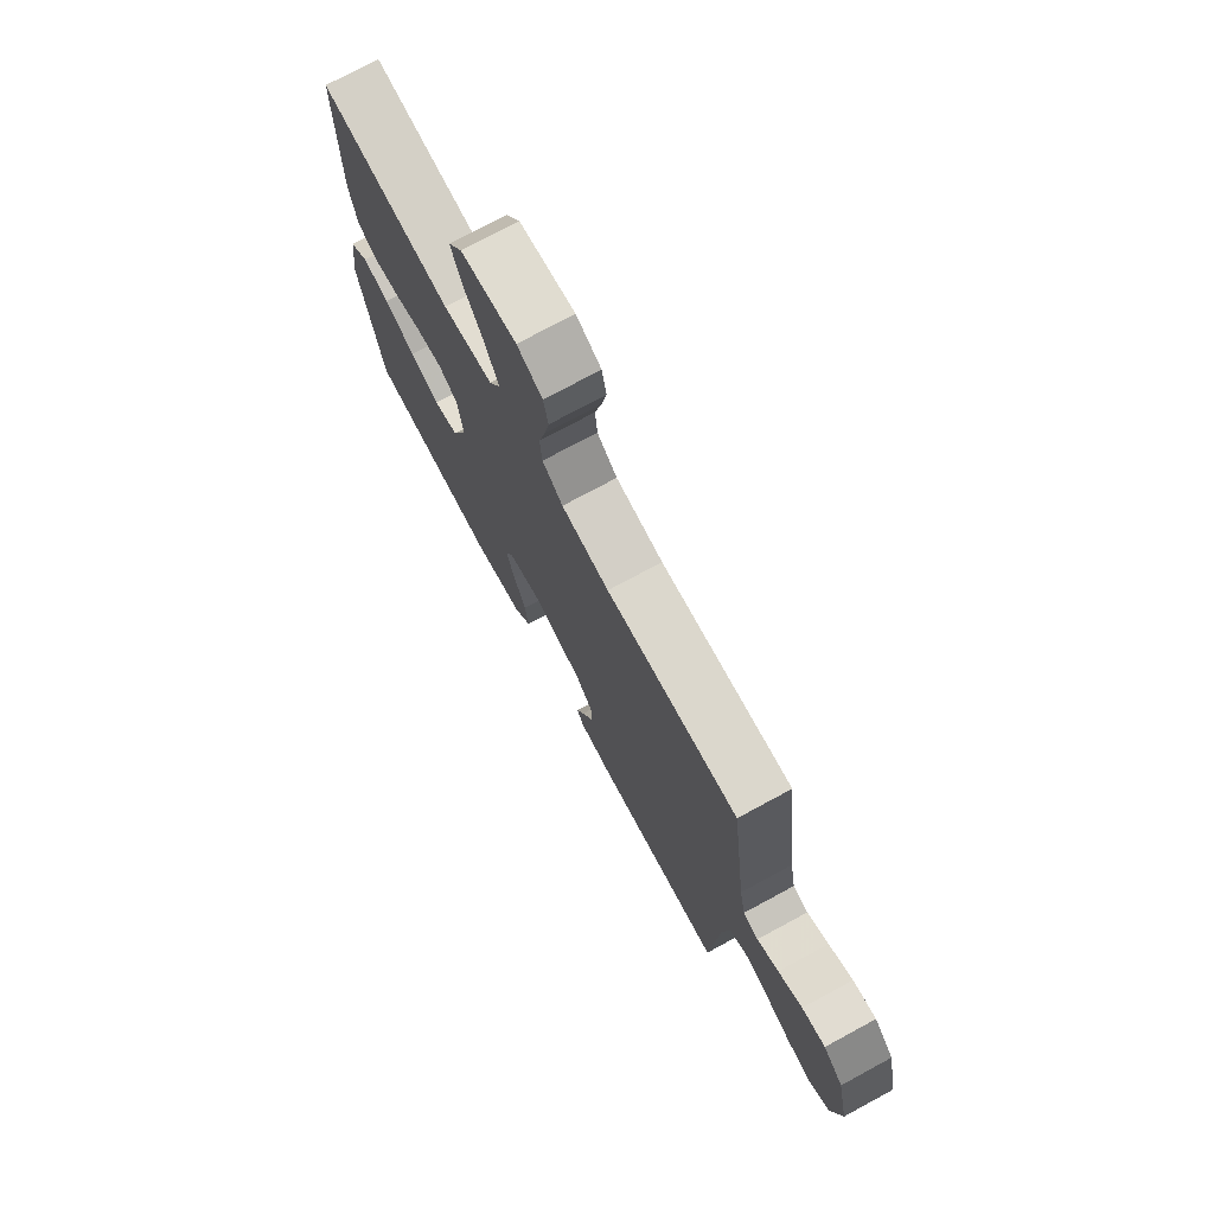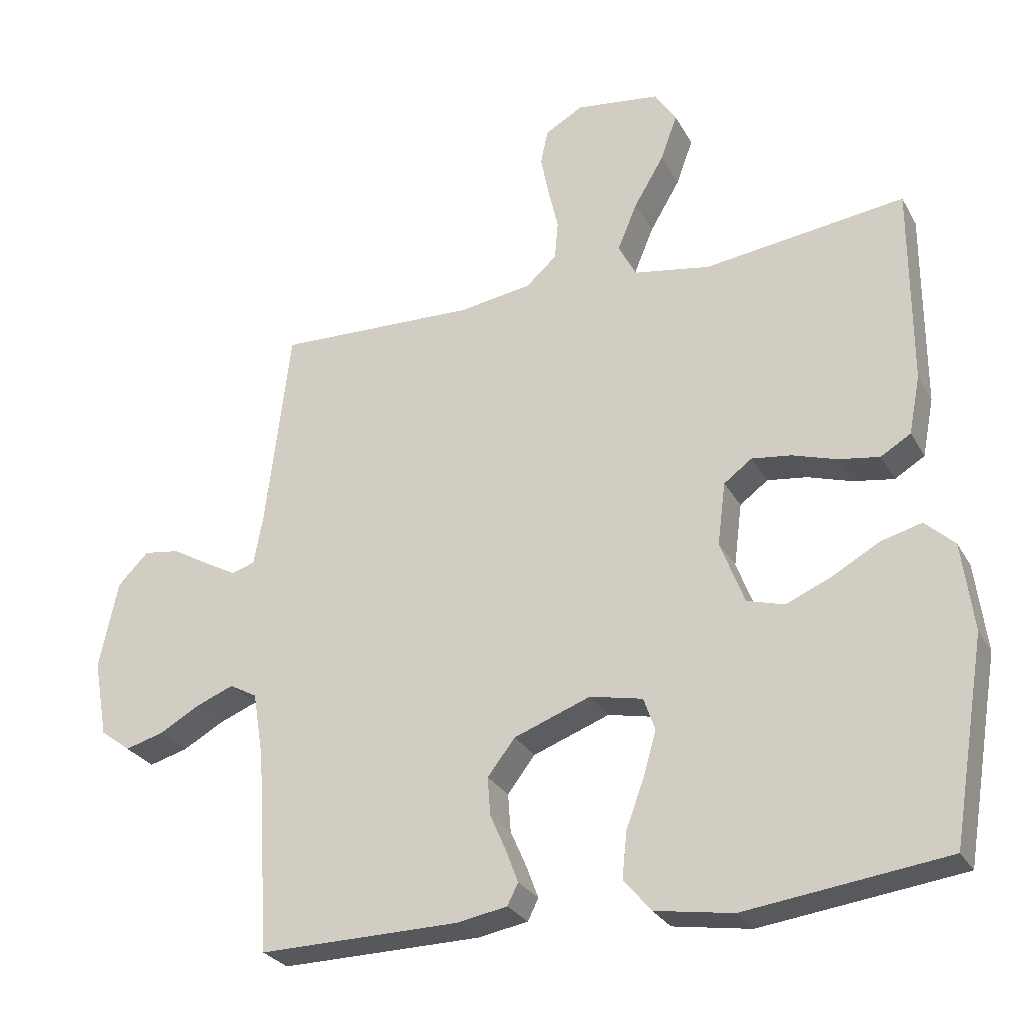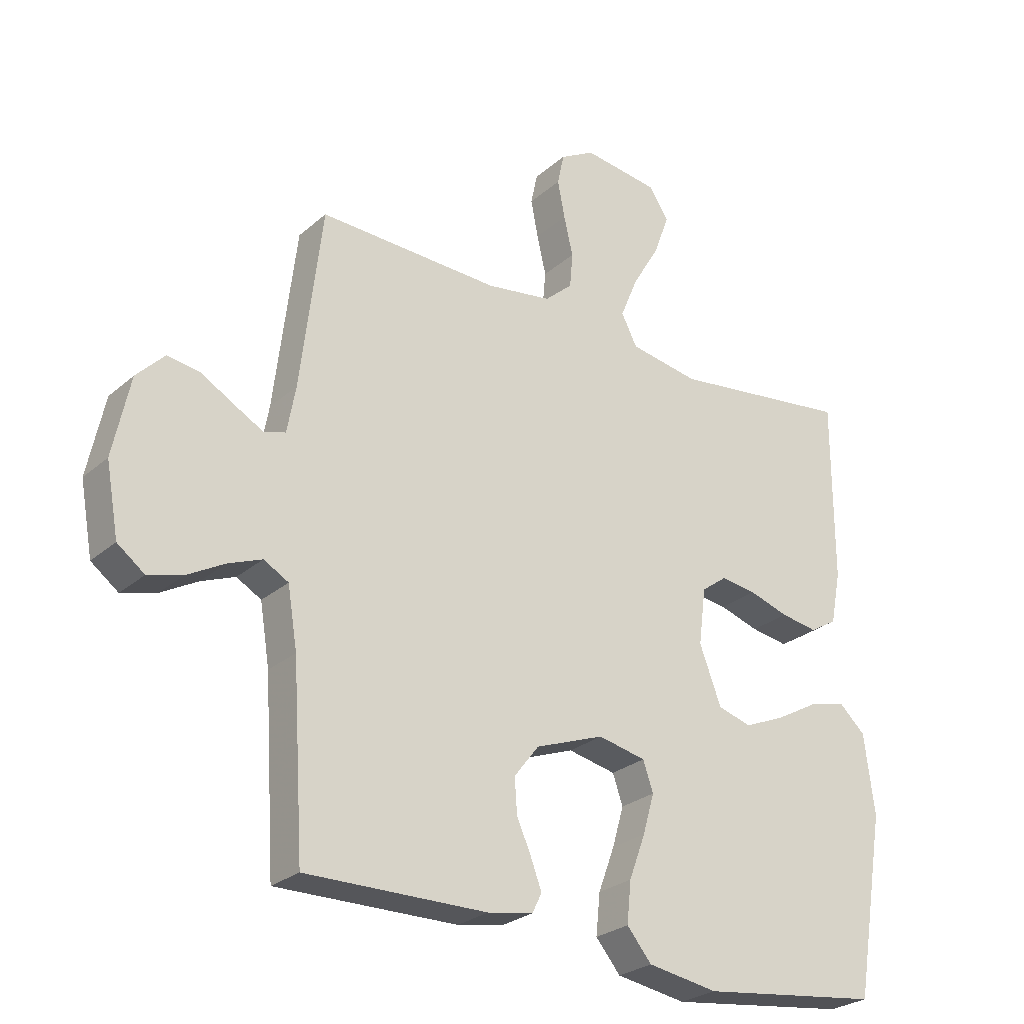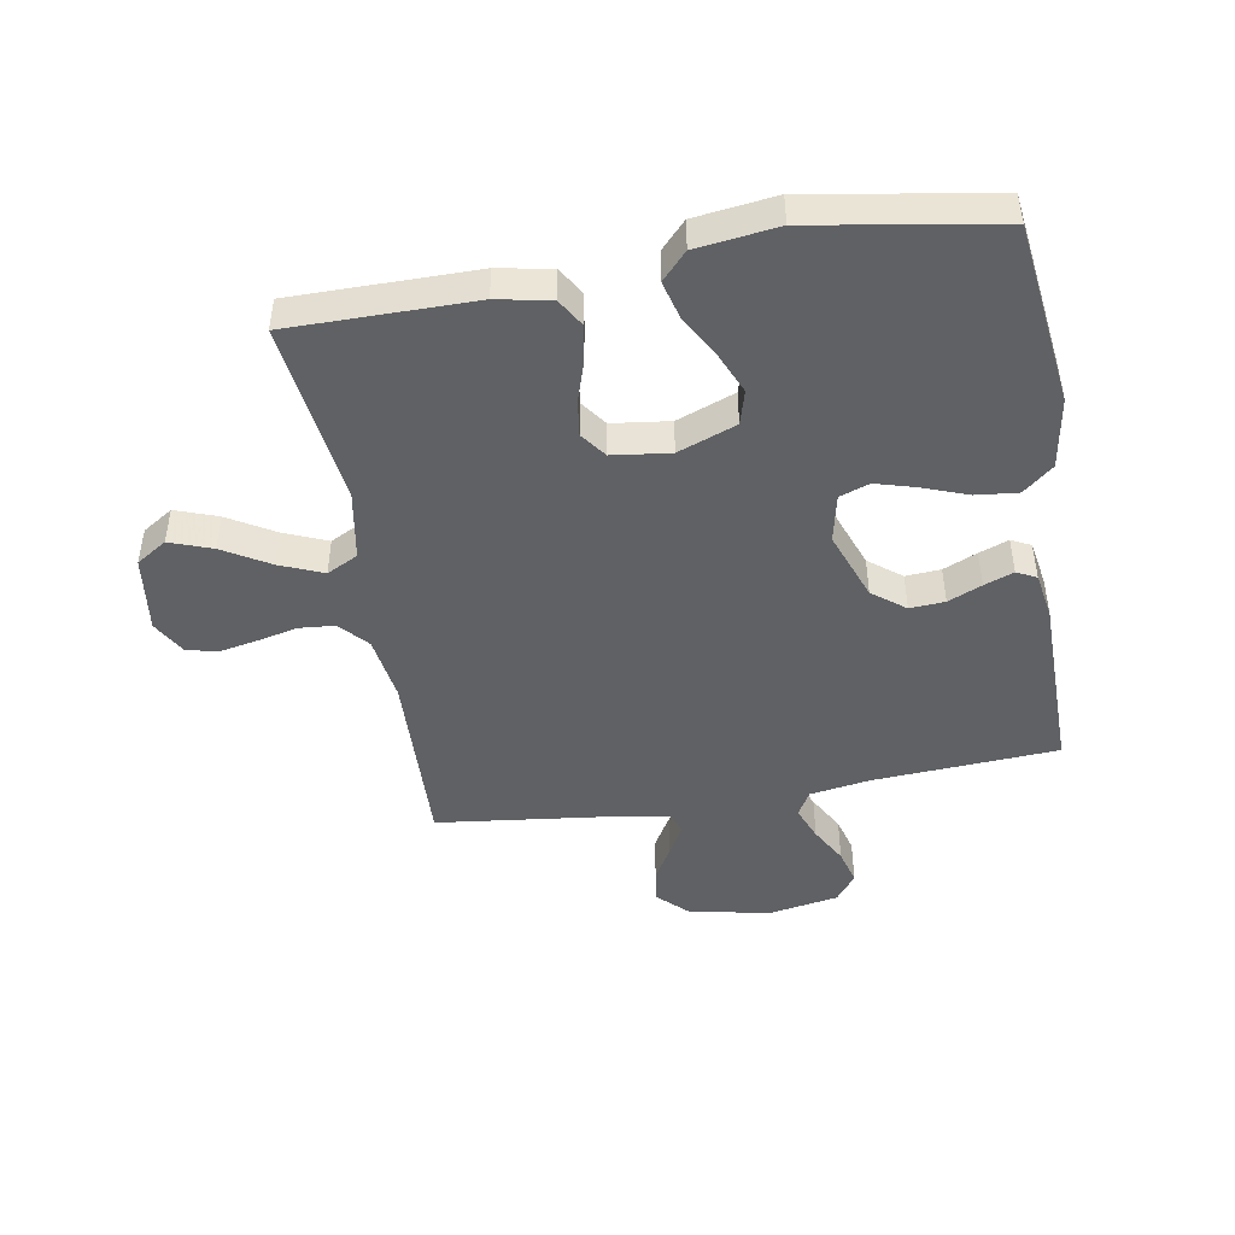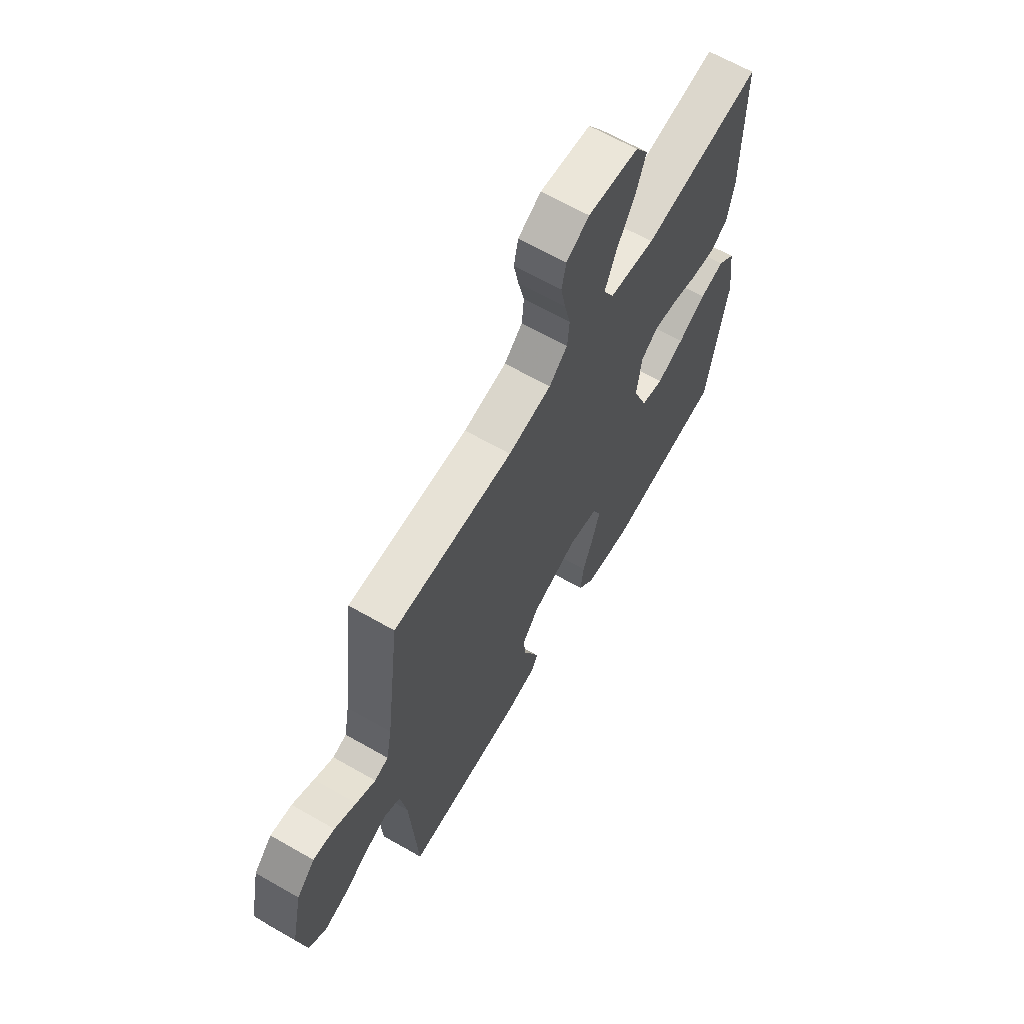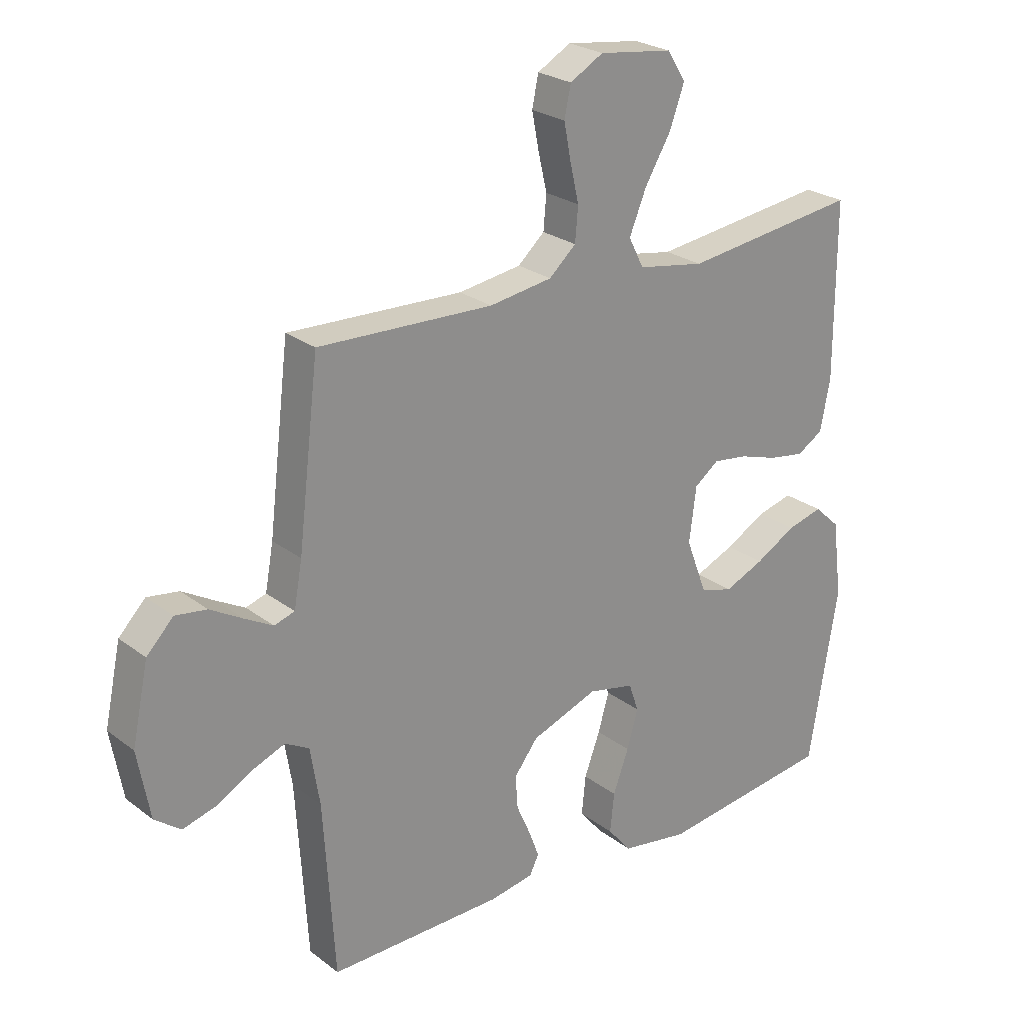
<metadata>
{"format":"obj","ext":"obj","renderer":"f3d","projection":"perspective","resolution":1024,"background":"white","views":[{"elev":74.9,"azim":-118.4,"up":"+Z"},{"elev":-27.8,"azim":23.8,"up":"+Z"},{"elev":-26.4,"azim":-36.9,"up":"+Z"},{"elev":-46.2,"azim":99.8,"up":"+Y"},{"elev":65.3,"azim":-60.1,"up":"+Z"},{"elev":24.9,"azim":-39.4,"up":"+Z"}]}
</metadata>
<code>
v 0.5 0.07 -0.5
v 0.2 0.07 -0.538
v 0.084 0.07 -0.519
v 0.043 0.07 -0.47
v 0.05 0.07 -0.402
v 0.077 0.07 -0.329
v 0.096 0.07 -0.263
v 0.079 0.07 -0.214
v 0 0.07 -0.197
v -0.114 0.07 -0.239
v -0.155 0.07 -0.292
v -0.151 0.07 -0.349
v -0.127 0.07 -0.404
v -0.109 0.07 -0.452
v -0.125 0.07 -0.484
v -0.2 0.07 -0.497
v -0.5 0.07 -0.5
v -0.519 0.07 -0.2
v -0.535 0.07 -0.101
v -0.576 0.07 -0.078
v -0.632 0.07 -0.1
v -0.693 0.07 -0.134
v -0.751 0.07 -0.15
v -0.796 0.07 -0.116
v -0.817 0.07 0
v -0.789 0.07 0.132
v -0.743 0.07 0.179
v -0.689 0.07 0.171
v -0.634 0.07 0.139
v -0.585 0.07 0.112
v -0.55 0.07 0.123
v -0.536 0.07 0.2
v -0.5 0.07 0.5
v -0.2 0.07 0.489
v -0.092 0.07 0.505
v -0.046 0.07 0.546
v -0.041 0.07 0.604
v -0.056 0.07 0.669
v -0.068 0.07 0.731
v -0.057 0.07 0.783
v 0 0.07 0.815
v 0.126 0.07 0.798
v 0.158 0.07 0.748
v 0.133 0.07 0.679
v 0.088 0.07 0.603
v 0.059 0.07 0.533
v 0.085 0.07 0.482
v 0.2 0.07 0.462
v 0.5 0.07 0.5
v 0.5 0.07 0.2
v 0.483 0.07 0.113
v 0.438 0.07 0.086
v 0.377 0.07 0.096
v 0.311 0.07 0.117
v 0.252 0.07 0.125
v 0.21 0.07 0.094
v 0.198 0.07 0
v 0.234 0.07 -0.095
v 0.29 0.07 -0.111
v 0.358 0.07 -0.082
v 0.428 0.07 -0.043
v 0.489 0.07 -0.027
v 0.533 0.07 -0.068
v 0.55 0.07 -0.2
v 0.5 0 -0.5
v 0.2 0 -0.538
v 0.084 0 -0.519
v 0.043 0 -0.47
v 0.05 0 -0.402
v 0.077 0 -0.329
v 0.096 0 -0.263
v 0.079 0 -0.214
v 0 0 -0.197
v -0.114 0 -0.239
v -0.155 0 -0.292
v -0.151 0 -0.349
v -0.127 0 -0.404
v -0.109 0 -0.452
v -0.125 0 -0.484
v -0.2 0 -0.497
v -0.5 0 -0.5
v -0.519 0 -0.2
v -0.535 0 -0.101
v -0.576 0 -0.078
v -0.632 0 -0.1
v -0.693 0 -0.134
v -0.751 0 -0.15
v -0.796 0 -0.116
v -0.817 0 0
v -0.789 0 0.132
v -0.743 0 0.179
v -0.689 0 0.171
v -0.634 0 0.139
v -0.585 0 0.112
v -0.55 0 0.123
v -0.536 0 0.2
v -0.5 0 0.5
v -0.2 0 0.489
v -0.092 0 0.505
v -0.046 0 0.546
v -0.041 0 0.604
v -0.056 0 0.669
v -0.068 0 0.731
v -0.057 0 0.783
v 0 0 0.815
v 0.126 0 0.798
v 0.158 0 0.748
v 0.133 0 0.679
v 0.088 0 0.603
v 0.059 0 0.533
v 0.085 0 0.482
v 0.2 0 0.462
v 0.5 0 0.5
v 0.5 0 0.2
v 0.483 0 0.113
v 0.438 0 0.086
v 0.377 0 0.096
v 0.311 0 0.117
v 0.252 0 0.125
v 0.21 0 0.094
v 0.198 0 0
v 0.234 0 -0.095
v 0.29 0 -0.111
v 0.358 0 -0.082
v 0.428 0 -0.043
v 0.489 0 -0.027
v 0.533 0 -0.068
v 0.55 0 -0.2
f 4 5 6
f 3 4 6
f 2 3 6
f 1 2 6
f 64 1 6
f 63 64 6
f 62 63 6
f 61 62 6
f 60 61 6
f 59 60 6 7
f 58 59 7 8
f 57 58 8 9
f 56 57 9 10
f 52 53 54
f 51 52 54
f 50 51 54
f 49 50 54
f 48 49 54
f 47 48 54 55
f 46 47 55 56
f 43 44 45
f 42 43 45
f 41 42 45
f 40 41 45
f 39 40 45
f 38 39 45
f 37 38 45
f 36 37 45 46
f 46 56 10
f 36 46 10
f 35 36 10
f 32 33 34
f 35 10 11
f 34 35 11
f 32 34 11
f 31 32 11
f 27 28 29
f 26 27 29
f 25 26 29
f 24 25 29
f 23 24 29
f 22 23 29
f 21 22 29
f 20 21 29 30
f 30 31 11
f 20 30 11
f 19 20 11
f 16 17 18
f 15 16 18
f 14 15 18
f 13 14 18
f 12 13 18
f 11 12 18 19
f 70 69 68
f 70 68 67
f 70 67 66
f 70 66 65
f 70 65 128
f 70 128 127
f 70 127 126
f 70 126 125
f 70 125 124
f 71 70 124 123
f 72 71 123 122
f 73 72 122 121
f 74 73 121 120
f 118 117 116
f 118 116 115
f 118 115 114
f 118 114 113
f 118 113 112
f 119 118 112 111
f 120 119 111 110
f 109 108 107
f 109 107 106
f 109 106 105
f 109 105 104
f 109 104 103
f 109 103 102
f 109 102 101
f 110 109 101 100
f 74 120 110
f 74 110 100
f 74 100 99
f 98 97 96
f 75 74 99
f 75 99 98
f 75 98 96
f 75 96 95
f 93 92 91
f 93 91 90
f 93 90 89
f 93 89 88
f 93 88 87
f 93 87 86
f 93 86 85
f 94 93 85 84
f 75 95 94
f 75 94 84
f 75 84 83
f 82 81 80
f 82 80 79
f 82 79 78
f 82 78 77
f 82 77 76
f 83 82 76 75
f 1 65 66 2
f 2 66 67 3
f 3 67 68 4
f 4 68 69 5
f 5 69 70 6
f 6 70 71 7
f 7 71 72 8
f 8 72 73 9
f 9 73 74 10
f 10 74 75 11
f 11 75 76 12
f 12 76 77 13
f 13 77 78 14
f 14 78 79 15
f 15 79 80 16
f 16 80 81 17
f 17 81 82 18
f 18 82 83 19
f 19 83 84 20
f 20 84 85 21
f 21 85 86 22
f 22 86 87 23
f 23 87 88 24
f 24 88 89 25
f 25 89 90 26
f 26 90 91 27
f 27 91 92 28
f 28 92 93 29
f 29 93 94 30
f 30 94 95 31
f 31 95 96 32
f 32 96 97 33
f 33 97 98 34
f 34 98 99 35
f 35 99 100 36
f 36 100 101 37
f 37 101 102 38
f 38 102 103 39
f 39 103 104 40
f 40 104 105 41
f 41 105 106 42
f 42 106 107 43
f 43 107 108 44
f 44 108 109 45
f 45 109 110 46
f 46 110 111 47
f 47 111 112 48
f 48 112 113 49
f 49 113 114 50
f 50 114 115 51
f 51 115 116 52
f 52 116 117 53
f 53 117 118 54
f 54 118 119 55
f 55 119 120 56
f 56 120 121 57
f 57 121 122 58
f 58 122 123 59
f 59 123 124 60
f 60 124 125 61
f 61 125 126 62
f 62 126 127 63
f 63 127 128 64
f 64 128 65 1

</code>
